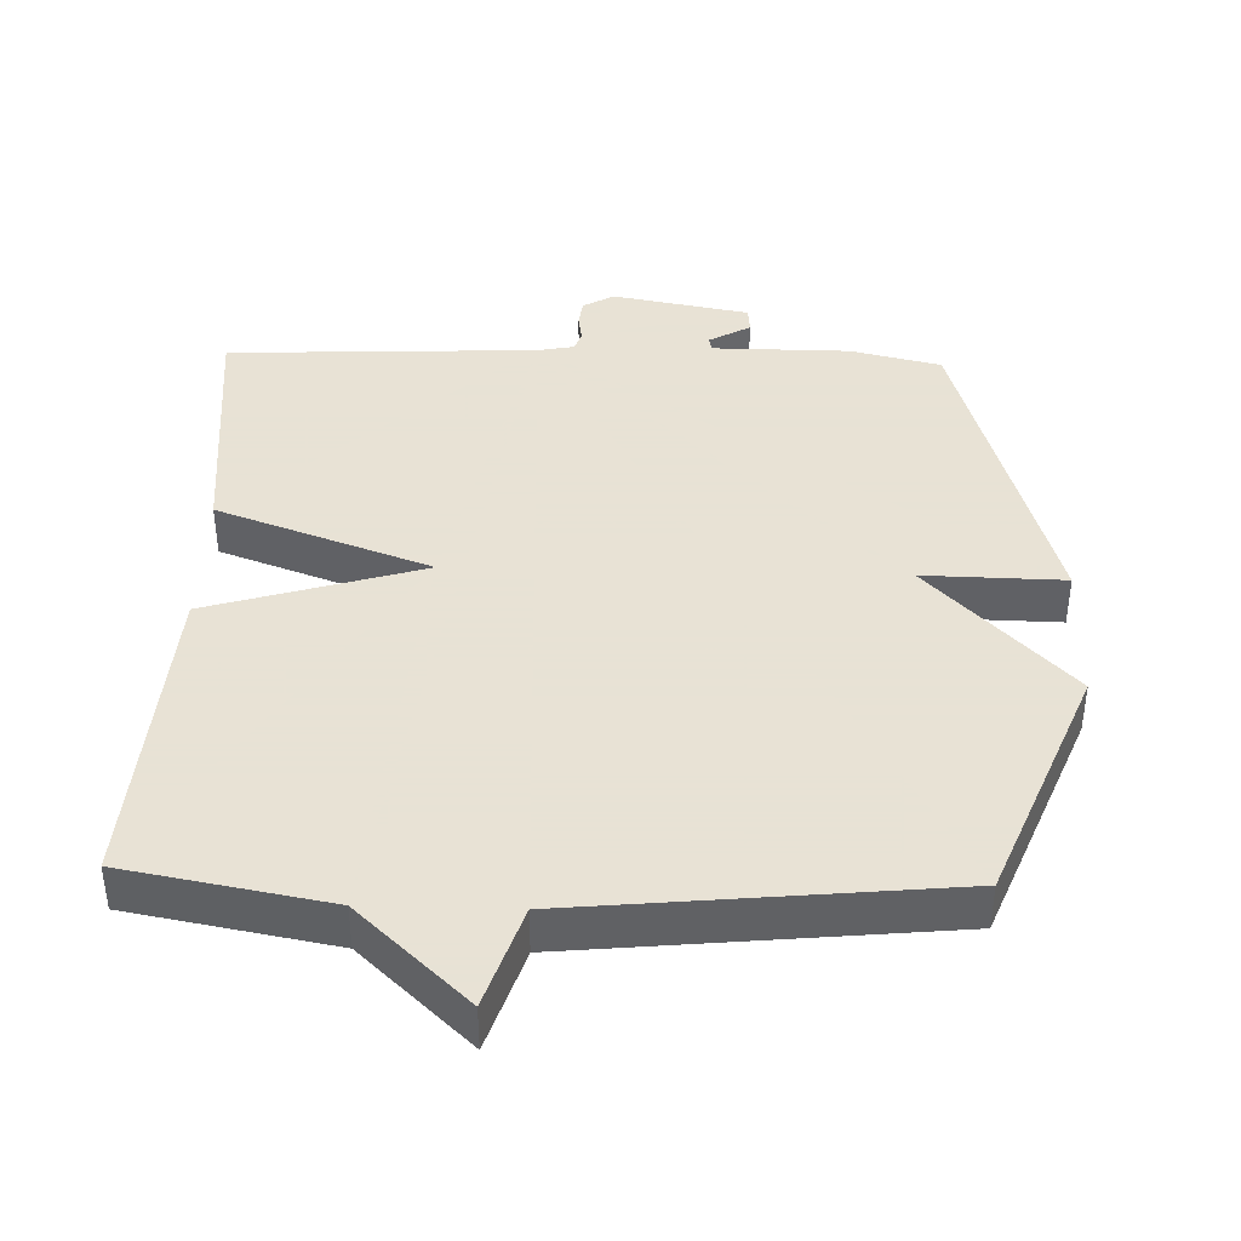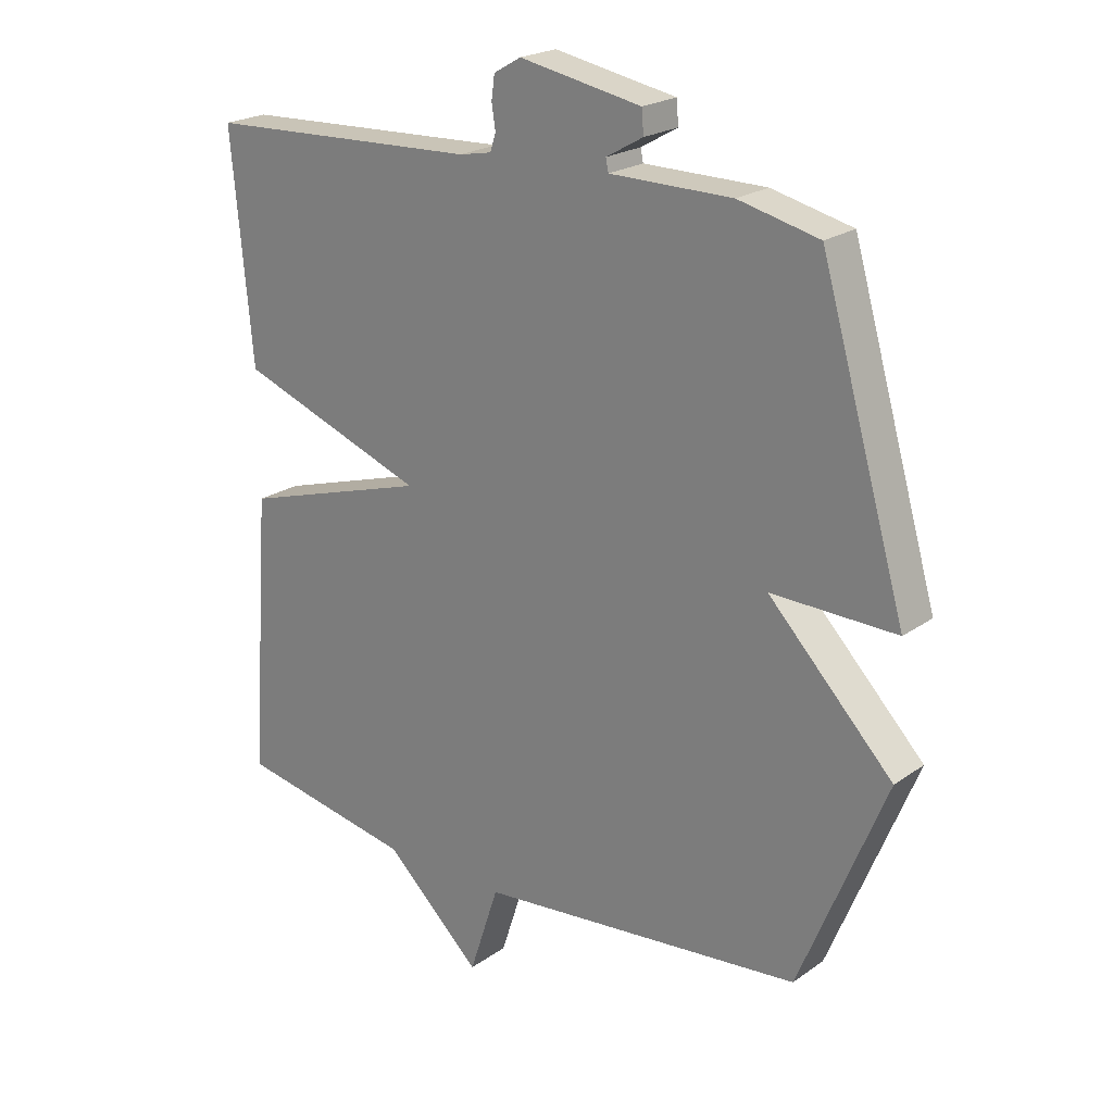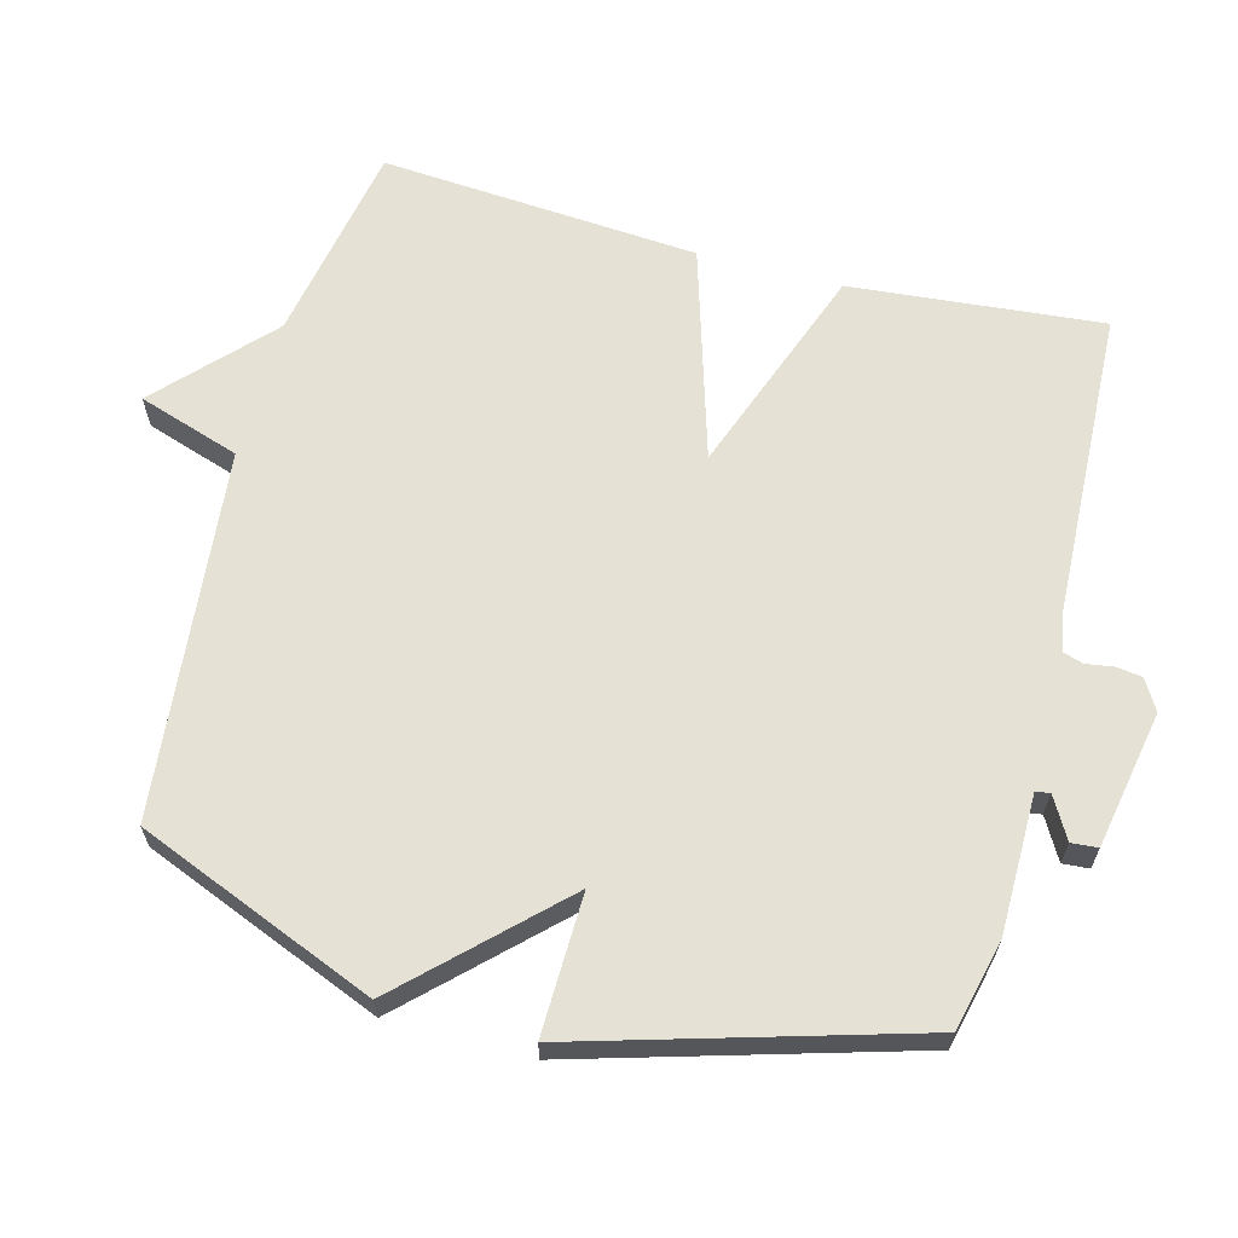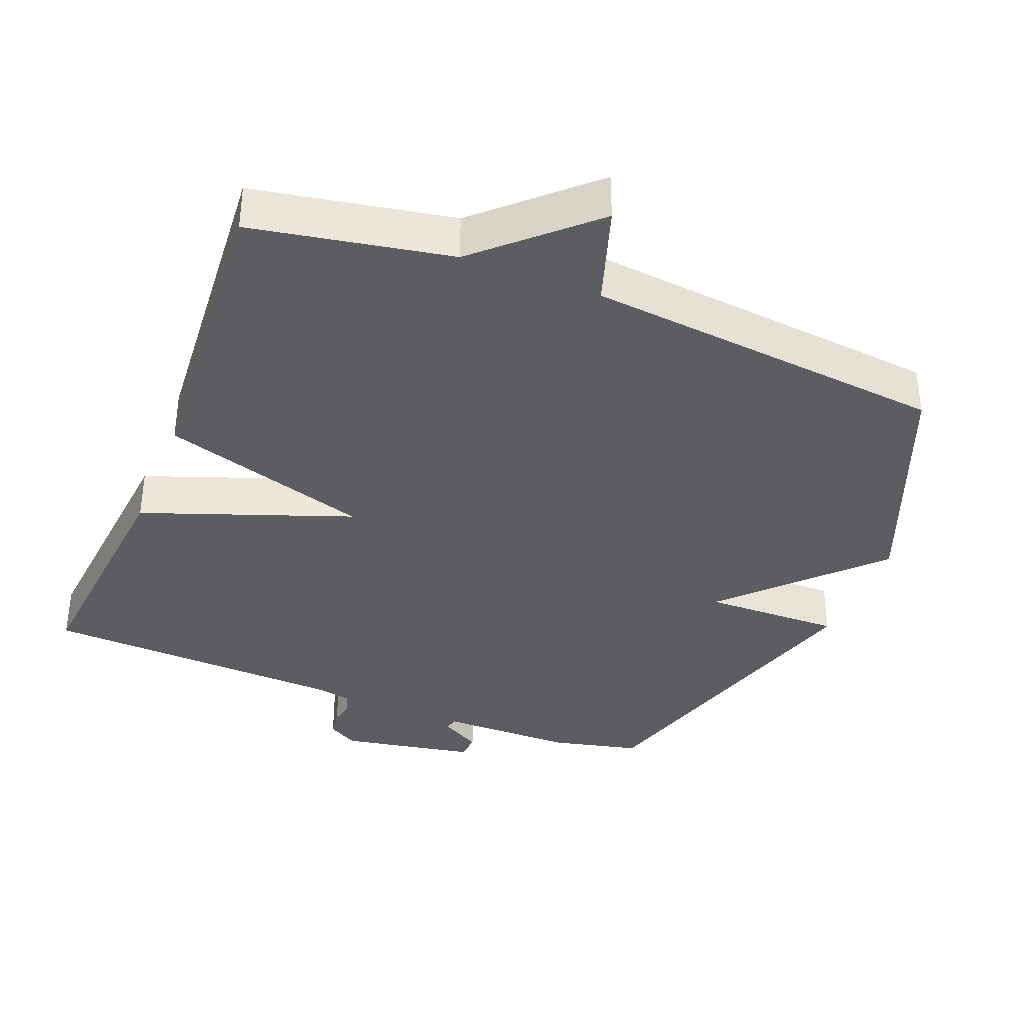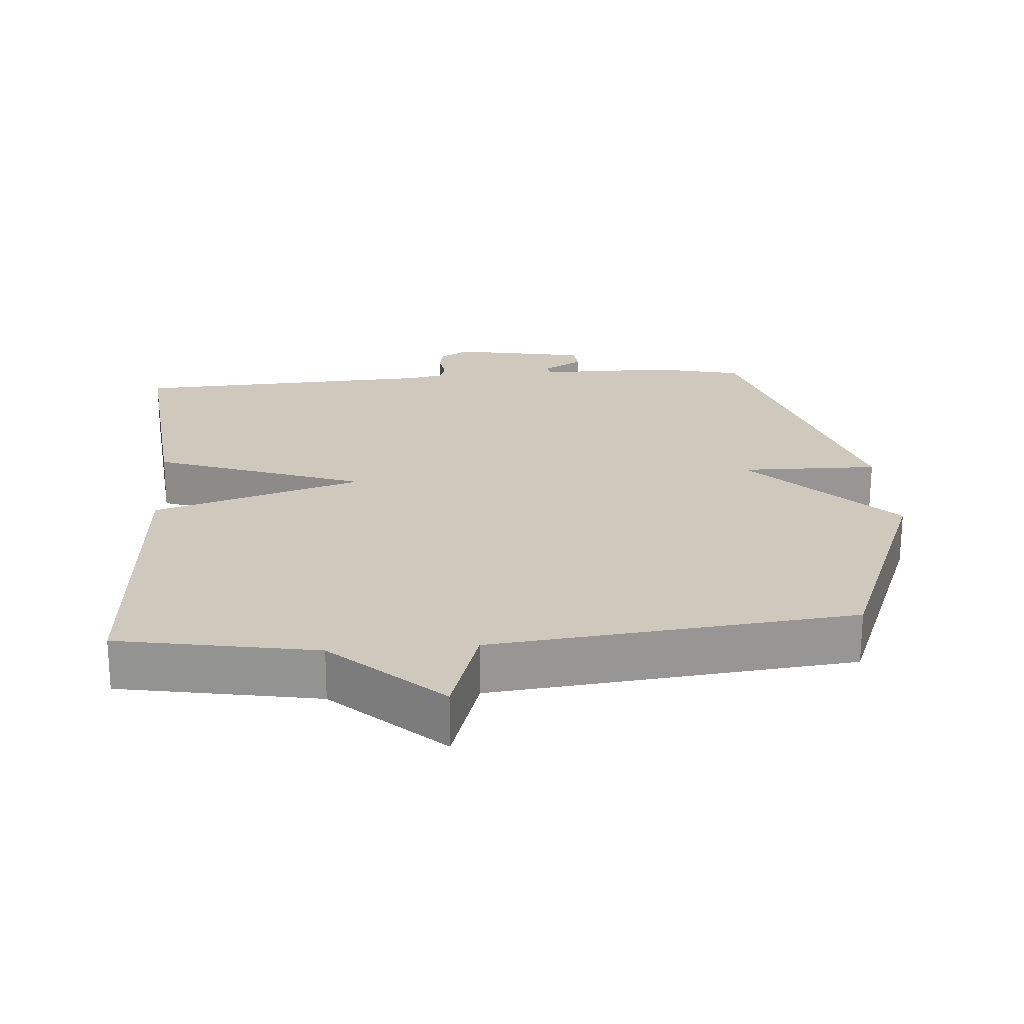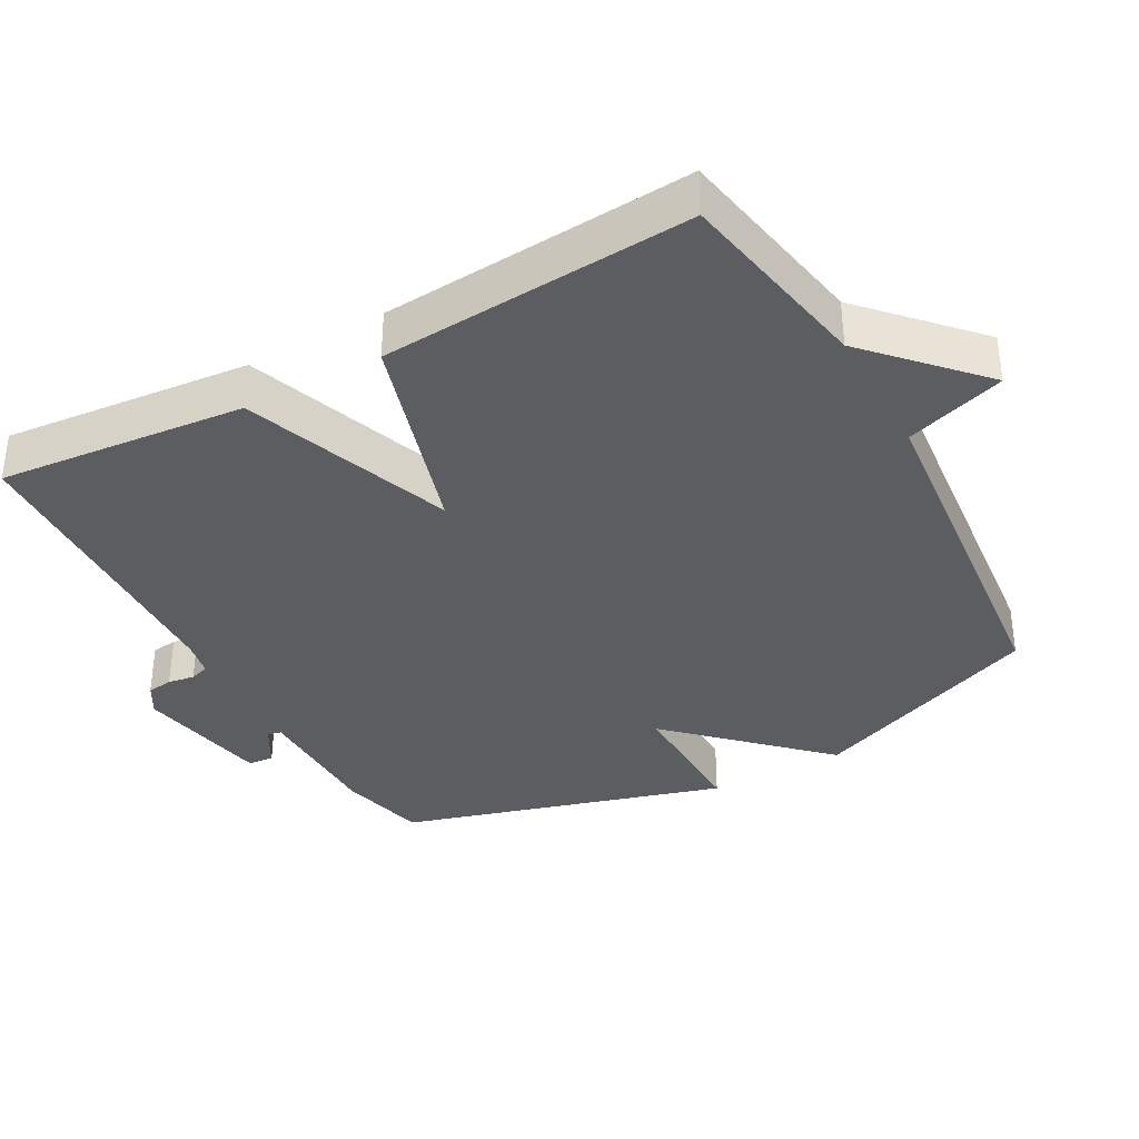
<metadata>
{"format":"obj","ext":"obj","renderer":"f3d","projection":"perspective","resolution":1024,"background":"white","views":[{"elev":40.6,"azim":-178.3,"up":"+Y"},{"elev":22.0,"azim":-140.4,"up":"+Z"},{"elev":64.1,"azim":-75.1,"up":"+Y"},{"elev":-36.8,"azim":158.3,"up":"+Y"},{"elev":22.4,"azim":175.4,"up":"+Y"},{"elev":-35.9,"azim":118.8,"up":"+Y"}]}
</metadata>
<code>
v 0.5 0.07 0.5
v 0.467 0.07 0.146
v 0.168 0.07 0.037
v 0.467 0.07 -0.054
v 0.5 0.07 -0.5
v 0.217 0.07 -0.552
v 0.064 0.07 -0.695
v 0.017 0.07 -0.552
v -0.5 0.07 -0.5
v -0.636 0.07 -0.165
v -0.439 0.07 0.039
v -0.636 0.07 0.035
v -0.5 0.07 0.5
v -0.373 0.07 0.53
v -0.18 0.07 0.531
v -0.176 0.07 0.551
v -0.234 0.07 0.584
v -0.231 0.07 0.621
v -0.038 0.07 0.657
v 0.005 0.07 0.632
v 0.01 0.07 0.595
v 0.004 0.07 0.557
v 0.013 0.07 0.529
v 0.064 0.07 0.519
v 0.5 0 0.5
v 0.467 0 0.146
v 0.168 0 0.037
v 0.467 0 -0.054
v 0.5 0 -0.5
v 0.217 0 -0.552
v 0.064 0 -0.695
v 0.017 0 -0.552
v -0.5 0 -0.5
v -0.636 0 -0.165
v -0.439 0 0.039
v -0.636 0 0.035
v -0.5 0 0.5
v -0.373 0 0.53
v -0.18 0 0.531
v -0.176 0 0.551
v -0.234 0 0.584
v -0.231 0 0.621
v -0.038 0 0.657
v 0.005 0 0.632
v 0.01 0 0.595
v 0.004 0 0.557
v 0.013 0 0.529
v 0.064 0 0.519
f 20 21 22
f 19 20 22
f 18 19 22
f 17 18 22
f 16 17 22
f 15 16 22 23
f 15 23 24
f 14 15 24
f 13 14 24
f 12 13 24
f 11 12 24
f 10 11 24
f 9 10 24
f 8 9 24
f 6 7 8 24
f 3 4 5 6
f 24 1 2 3
f 3 6 24
f 46 45 44
f 46 44 43
f 46 43 42
f 46 42 41
f 46 41 40
f 47 46 40 39
f 48 47 39
f 48 39 38
f 48 38 37
f 48 37 36
f 48 36 35
f 48 35 34
f 48 34 33
f 48 33 32
f 48 32 31 30
f 30 29 28 27
f 27 26 25 48
f 48 30 27
f 1 25 26 2
f 2 26 27 3
f 3 27 28 4
f 4 28 29 5
f 5 29 30 6
f 6 30 31 7
f 7 31 32 8
f 8 32 33 9
f 9 33 34 10
f 10 34 35 11
f 11 35 36 12
f 12 36 37 13
f 13 37 38 14
f 14 38 39 15
f 15 39 40 16
f 16 40 41 17
f 17 41 42 18
f 18 42 43 19
f 19 43 44 20
f 20 44 45 21
f 21 45 46 22
f 22 46 47 23
f 23 47 48 24
f 24 48 25 1

</code>
